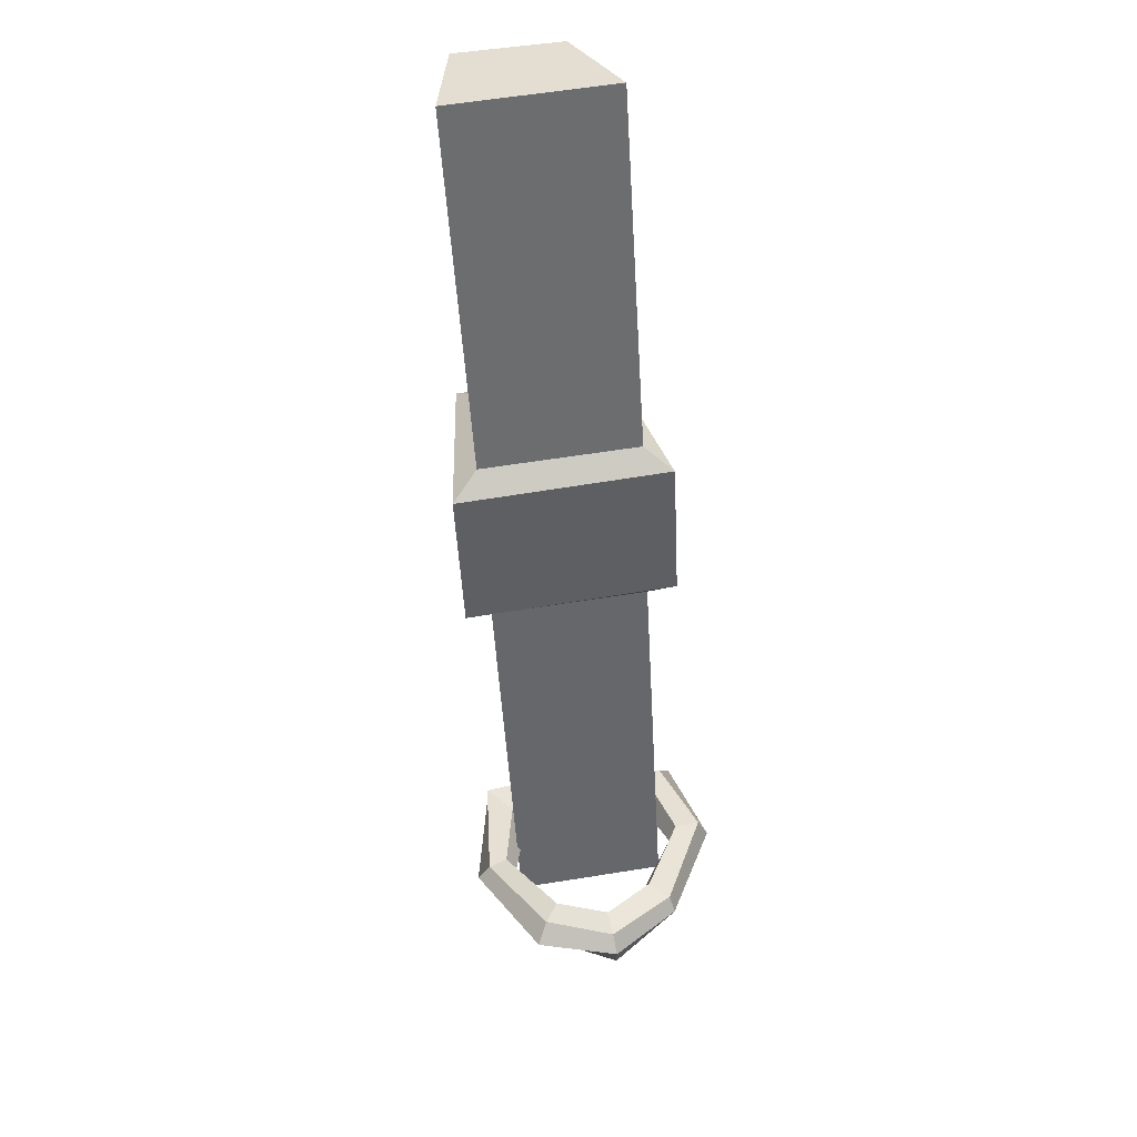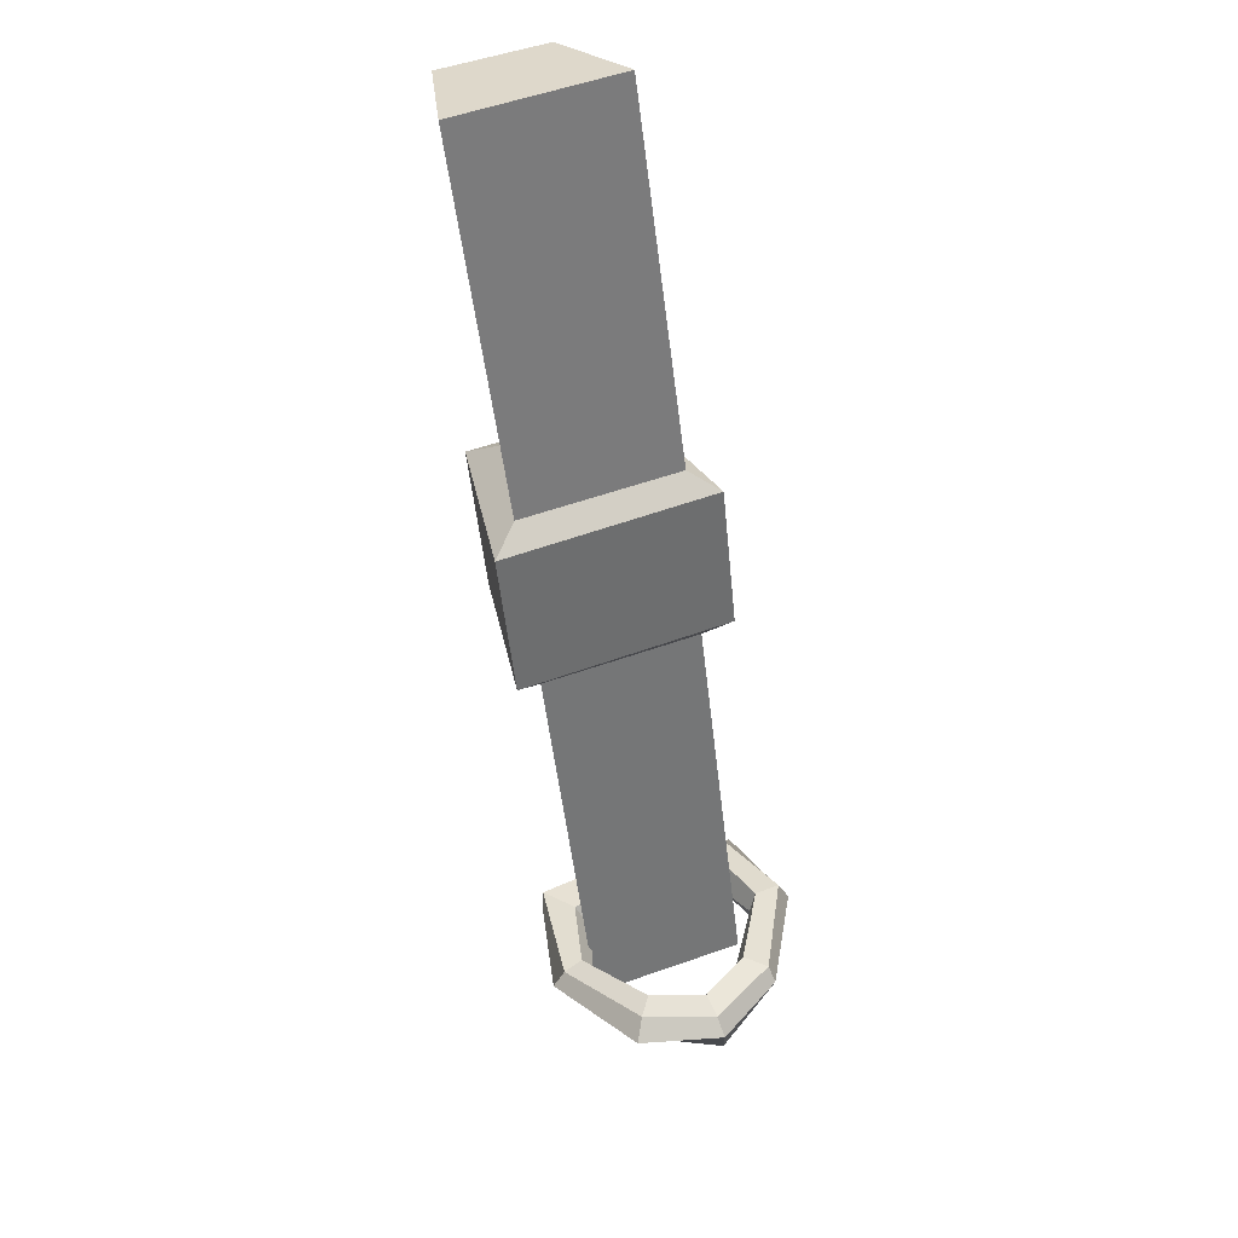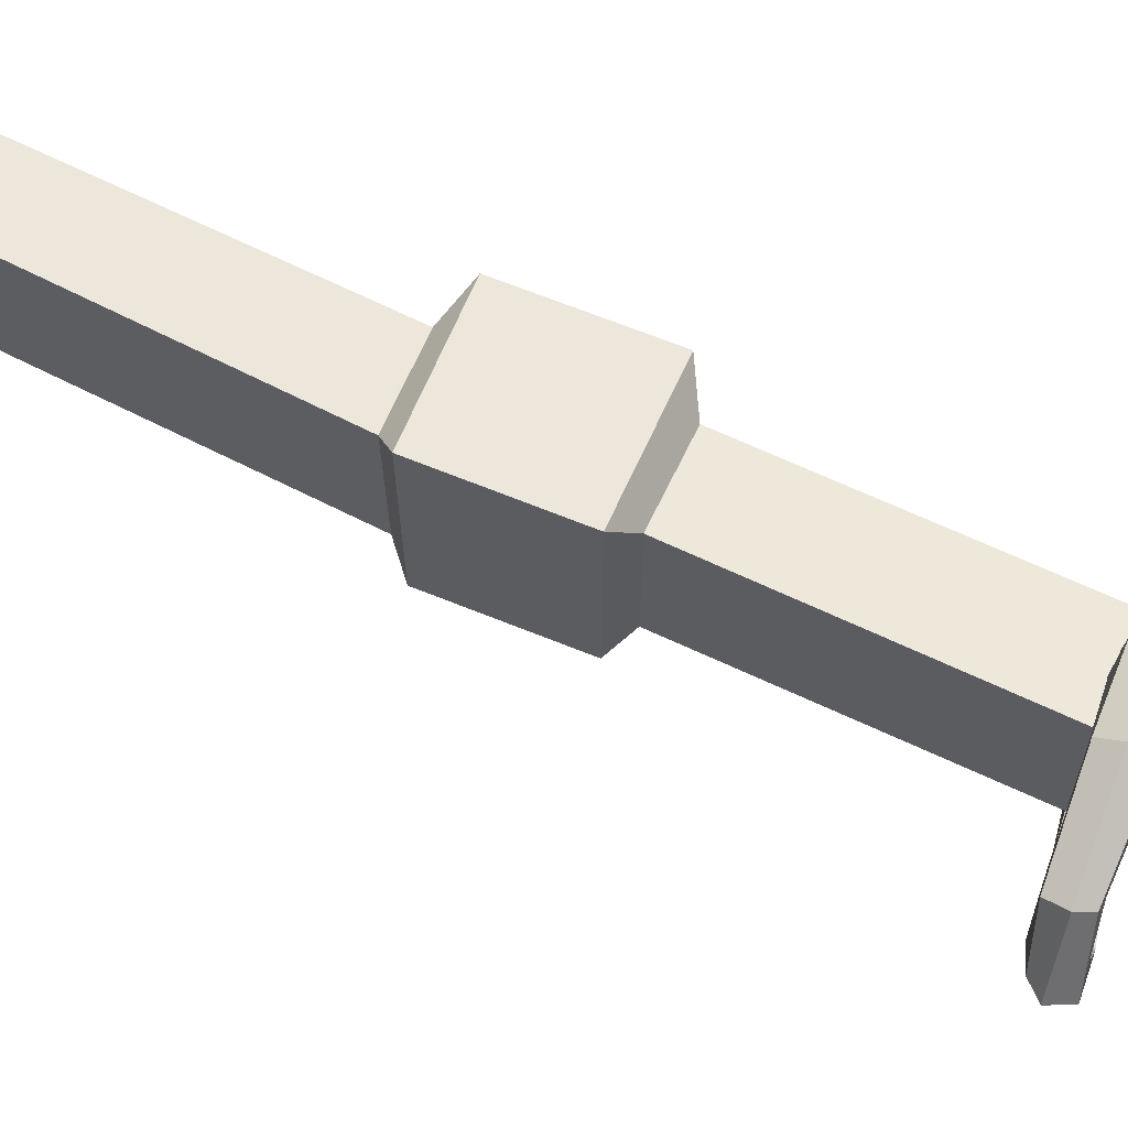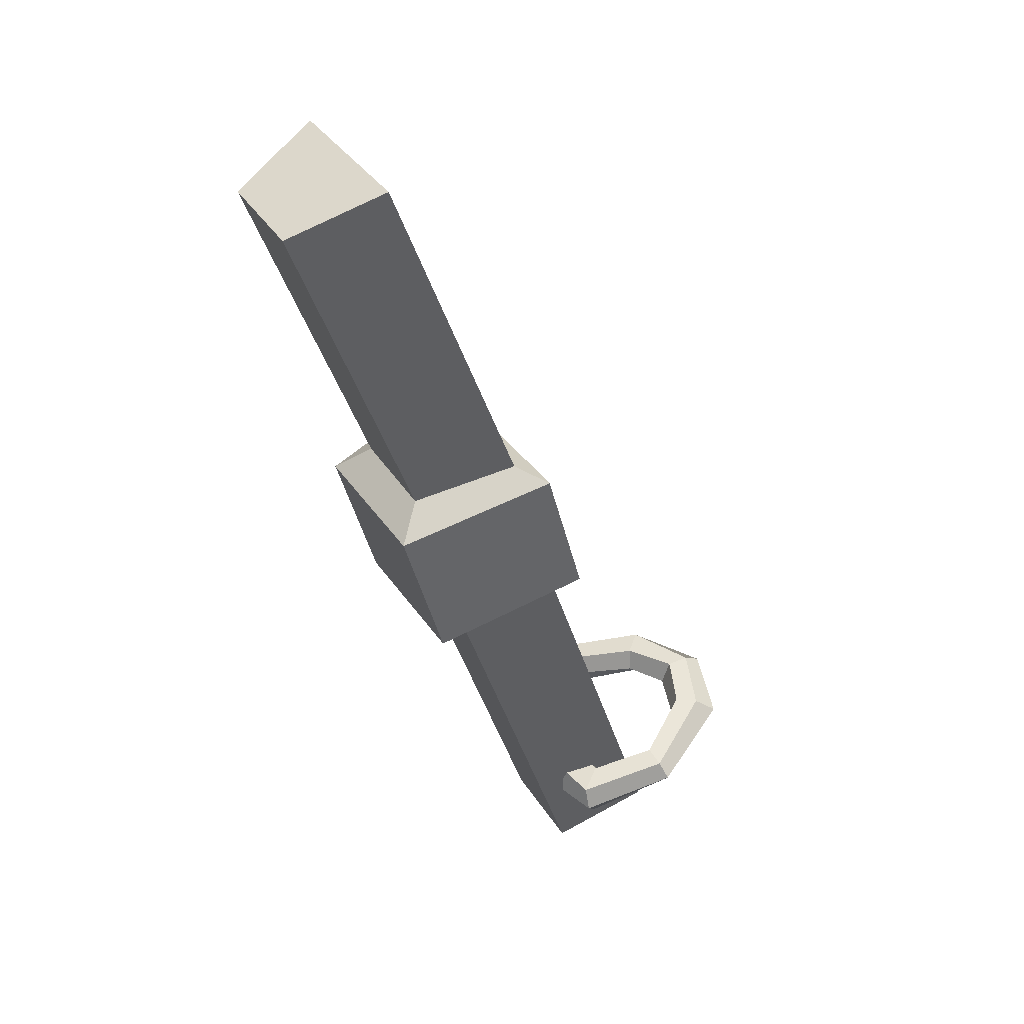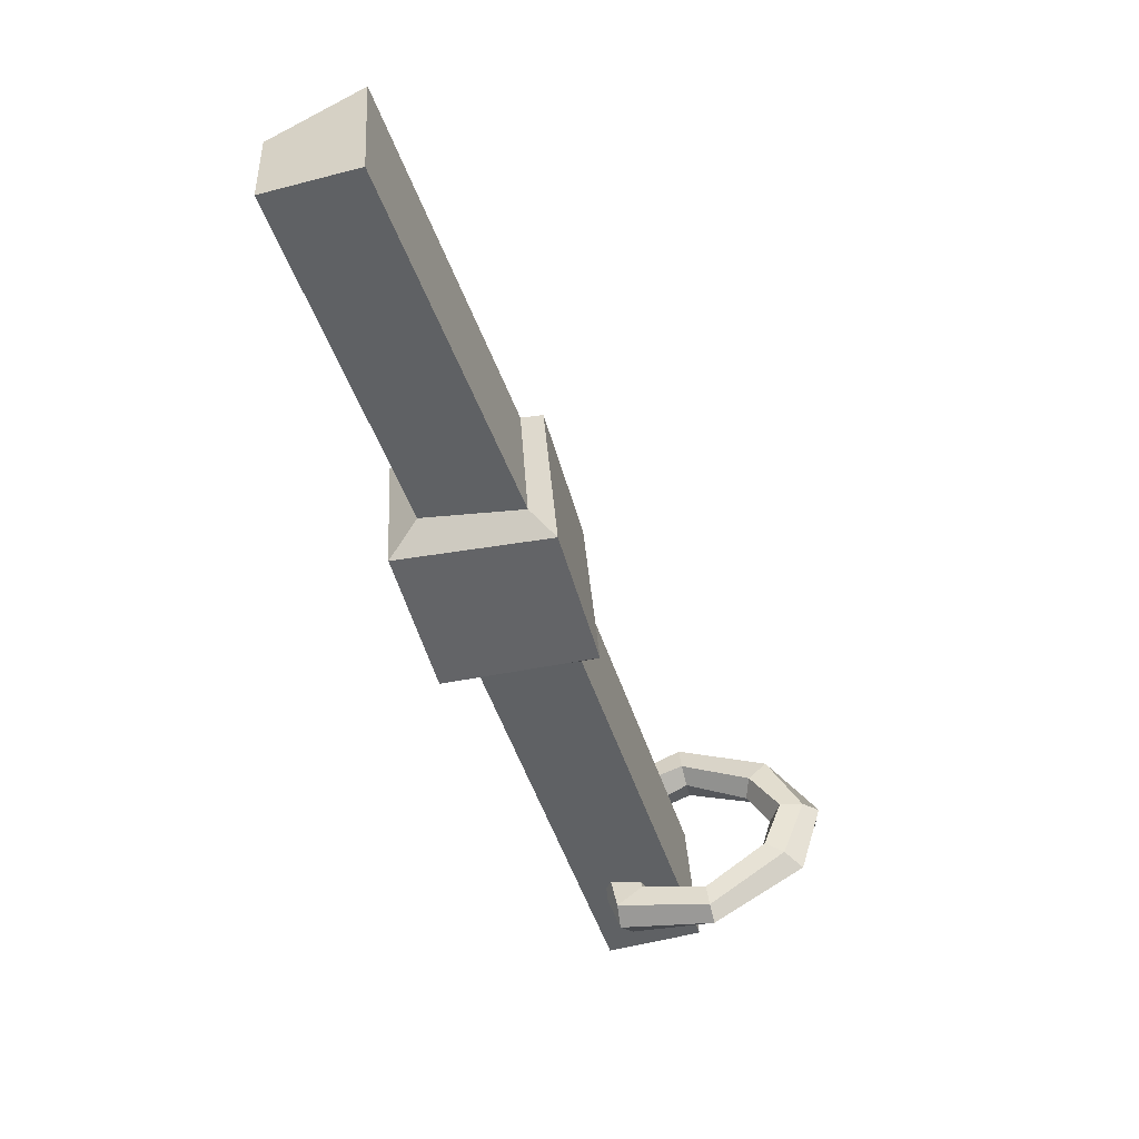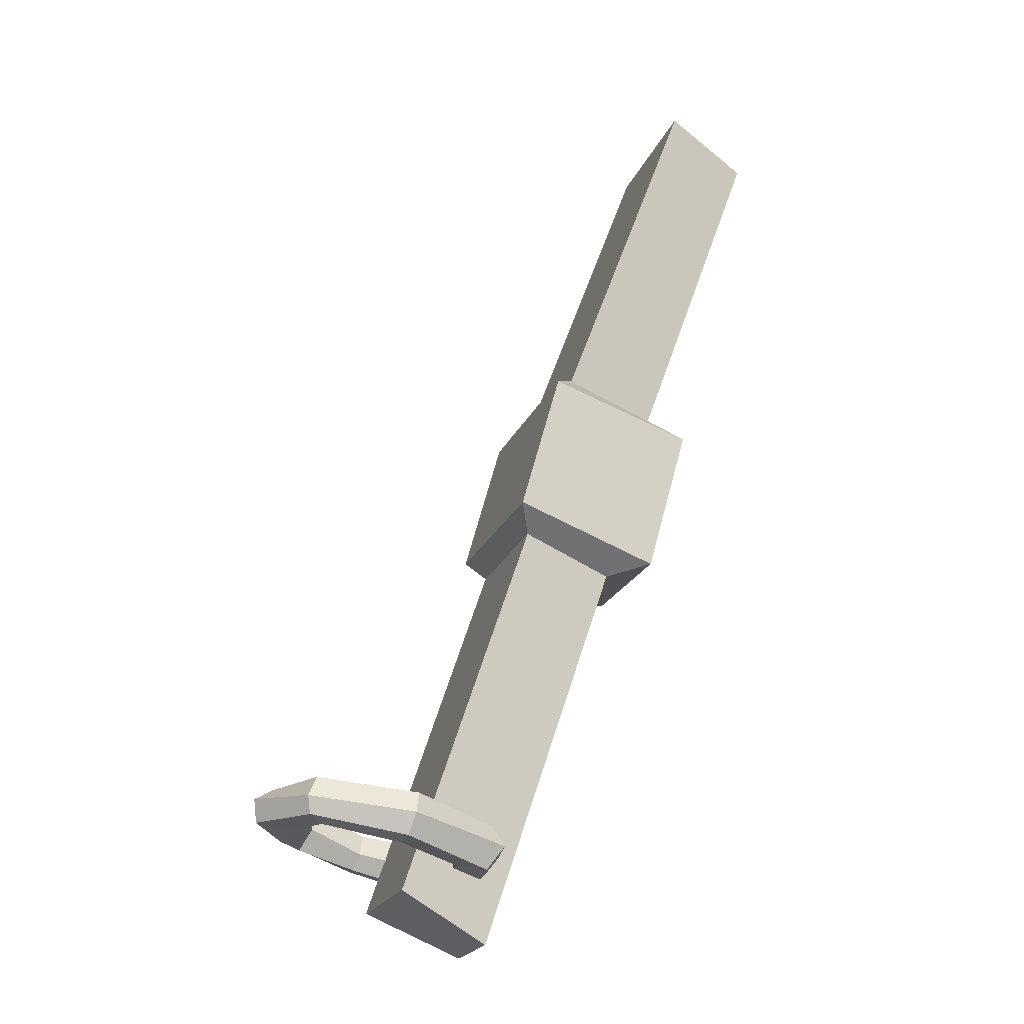
<metadata>
{"format":"obj","ext":"obj","renderer":"f3d","projection":"perspective","resolution":1024,"background":"white","views":[{"elev":57.3,"azim":-101.2,"up":"+Y"},{"elev":53.8,"azim":-112.4,"up":"+Y"},{"elev":64.9,"azim":-83.3,"up":"+Z"},{"elev":37.1,"azim":148.7,"up":"+Y"},{"elev":35.6,"azim":174.9,"up":"+Y"},{"elev":-20.1,"azim":-18.5,"up":"+Y"}]}
</metadata>
<code>
g trapBarrelCatch
v -0.08135 -0.081 -0.0989
v -0.2411 -0.5519 -0.0989
v -0.1252 -0.6081 -0.06651
v 0.04242 -0.1161 -0.06651
v 0.03604 -0.1158 0.06358
v -0.1316 -0.6079 0.06358
v -0.2467 -0.5517 0.09412
v -0.08695 -0.08077 0.09865
v -0.08695 -0.08077 0.09865
v -0.2467 -0.5517 0.09412
v -0.2411 -0.5519 -0.0989
v -0.08135 -0.081 -0.0989
v 0.04242 -0.1161 -0.06651
v -0.1252 -0.6081 -0.06651
v -0.1316 -0.6079 0.06358
v 0.03604 -0.1158 0.06358
v -0.1252 -0.6081 -0.06651
v -0.2411 -0.5519 -0.0989
v -0.2467 -0.5517 0.09412
v -0.1316 -0.6079 0.06358
v 0.255 0.5359 0.06358
v 0.1384 0.5787 0.1049
v 0.144 0.5785 -0.0989
v 0.2613 0.5356 -0.06651
v 0.2613 0.5356 -0.06651
v 0.144 0.5785 -0.0989
v -0.01887 0.1444 -0.0989
v 0.1079 0.1176 -0.06651
v 0.255 0.5359 0.06358
v 0.2613 0.5356 -0.06651
v 0.1079 0.1176 -0.06651
v 0.1016 0.1179 0.06358
v 0.1384 0.5787 0.1049
v 0.255 0.5359 0.06358
v 0.1016 0.1179 0.06358
v -0.02446 0.1447 0.1004
v 0.144 0.5785 -0.0989
v 0.1384 0.5787 0.1049
v -0.02446 0.1447 0.1004
v -0.01887 0.1444 -0.0989
v -0.05032 0.1272 -0.1337
v -0.1001 -0.04988 -0.1337
v 0.09102 -0.1037 -0.0986
v 0.1438 0.08164 -0.09871
v 0.1438 0.08164 -0.09871
v 0.09102 -0.1037 -0.0986
v 0.08553 -0.1038 0.09908
v 0.1382 0.08155 0.09853
v 0.1382 0.08155 0.09853
v 0.08553 -0.1038 0.09908
v -0.1048 -0.05002 0.1315
v -0.05509 0.1271 0.1328
v -0.05509 0.1271 0.1328
v -0.1048 -0.05002 0.1315
v -0.1001 -0.04988 -0.1337
v -0.05032 0.1272 -0.1337
v -0.01887 0.1444 -0.0989
v -0.05032 0.1272 -0.1337
v 0.1438 0.08164 -0.09871
v 0.1079 0.1176 -0.06651
v 0.04242 -0.1161 -0.06651
v 0.09102 -0.1037 -0.0986
v -0.1001 -0.04988 -0.1337
v -0.08135 -0.081 -0.0989
v 0.1079 0.1176 -0.06651
v 0.1438 0.08164 -0.09871
v 0.1382 0.08155 0.09853
v 0.1016 0.1179 0.06358
v 0.03604 -0.1158 0.06358
v 0.08553 -0.1038 0.09908
v 0.09102 -0.1037 -0.0986
v 0.04242 -0.1161 -0.06651
v 0.1016 0.1179 0.06358
v 0.1382 0.08155 0.09853
v -0.05509 0.1271 0.1328
v -0.02446 0.1447 0.1004
v -0.08695 -0.08077 0.09865
v -0.1048 -0.05002 0.1315
v 0.08553 -0.1038 0.09908
v 0.03604 -0.1158 0.06358
v -0.02446 0.1447 0.1004
v -0.05509 0.1271 0.1328
v -0.05032 0.1272 -0.1337
v -0.01887 0.1444 -0.0989
v -0.08135 -0.081 -0.0989
v -0.1001 -0.04988 -0.1337
v -0.1048 -0.05002 0.1315
v -0.08695 -0.08077 0.09865
v -0.2496 -0.4742 -0.1069
v -0.2434 -0.4486 -0.1184
v -0.1627 -0.4647 -0.09563
v -0.184 -0.4909 -0.08293
v -0.3253 -0.4553 -0.05754
v -0.3284 -0.4282 -0.06587
v -0.2434 -0.4486 -0.1184
v -0.2496 -0.4742 -0.1069
v -0.3468 -0.4487 -0.002185
v -0.3585 -0.4184 -0.002856
v -0.3284 -0.4282 -0.06587
v -0.3253 -0.4553 -0.05754
v -0.3232 -0.453 0.052
v -0.3266 -0.4236 0.0596
v -0.3585 -0.4184 -0.002856
v -0.3468 -0.4487 -0.002185
v -0.2487 -0.4704 0.1057
v -0.2421 -0.443 0.1153
v -0.3266 -0.4236 0.0596
v -0.3232 -0.453 0.052
v -0.1873 -0.4857 0.08317
v -0.1644 -0.4607 0.0958
v -0.2421 -0.443 0.1153
v -0.2487 -0.4704 0.1057
v -0.1818 -0.4887 -0.002182
v -0.1604 -0.459 -0.003036
v -0.1644 -0.4607 0.0958
v -0.1873 -0.4857 0.08317
v -0.184 -0.4909 -0.08293
v -0.1627 -0.4647 -0.09563
v -0.1604 -0.459 -0.003036
v -0.1818 -0.4887 -0.002182
v -0.2434 -0.4486 -0.1184
v -0.2457 -0.458 -0.1424
v -0.127 -0.4668 -0.1245
v -0.1627 -0.4647 -0.09563
v -0.3284 -0.4282 -0.06587
v -0.3516 -0.4284 -0.08411
v -0.2457 -0.458 -0.1424
v -0.2434 -0.4486 -0.1184
v -0.3585 -0.4184 -0.002856
v -0.3896 -0.4199 -0.002636
v -0.3516 -0.4284 -0.08411
v -0.3284 -0.4282 -0.06587
v -0.3266 -0.4236 0.0596
v -0.3527 -0.4181 0.08141
v -0.3896 -0.4199 -0.002636
v -0.3585 -0.4184 -0.002856
v -0.2421 -0.443 0.1153
v -0.2421 -0.4433 0.1467
v -0.3527 -0.4181 0.08141
v -0.3266 -0.4236 0.0596
v -0.1644 -0.4607 0.0958
v -0.1409 -0.4721 0.1168
v -0.2421 -0.4433 0.1467
v -0.2421 -0.443 0.1153
v -0.1604 -0.459 -0.003036
v -0.1178 -0.473 -0.002943
v -0.1409 -0.4721 0.1168
v -0.1644 -0.4607 0.0958
v -0.1627 -0.4647 -0.09563
v -0.127 -0.4668 -0.1245
v -0.1178 -0.473 -0.002943
v -0.1604 -0.459 -0.003036
v -0.2457 -0.458 -0.1424
v -0.2499 -0.4754 -0.1589
v -0.1315 -0.5048 -0.1273
v -0.127 -0.4668 -0.1245
v -0.3516 -0.4284 -0.08411
v -0.3749 -0.4444 -0.09899
v -0.2499 -0.4754 -0.1589
v -0.2457 -0.458 -0.1424
v -0.3896 -0.4199 -0.002636
v -0.4125 -0.4328 -0.002186
v -0.3749 -0.4444 -0.09899
v -0.3516 -0.4284 -0.08411
v -0.3527 -0.4181 0.08141
v -0.3641 -0.4422 0.08651
v -0.4125 -0.4328 -0.002186
v -0.3896 -0.4199 -0.002636
v -0.2421 -0.4433 0.1467
v -0.2484 -0.4691 0.1589
v -0.3641 -0.4422 0.08651
v -0.3527 -0.4181 0.08141
v -0.1409 -0.4721 0.1168
v -0.1287 -0.4986 0.1322
v -0.2484 -0.4691 0.1589
v -0.2421 -0.4433 0.1467
v -0.1178 -0.473 -0.002943
v -0.1048 -0.5073 -0.002182
v -0.1287 -0.4986 0.1322
v -0.1409 -0.4721 0.1168
v -0.127 -0.4668 -0.1245
v -0.1315 -0.5048 -0.1273
v -0.1048 -0.5073 -0.002182
v -0.1178 -0.473 -0.002943
v -0.2499 -0.4754 -0.1589
v -0.2539 -0.4921 -0.1415
v -0.1498 -0.5251 -0.116
v -0.1315 -0.5048 -0.1273
v -0.3749 -0.4444 -0.09899
v -0.3609 -0.4682 -0.08288
v -0.2539 -0.4921 -0.1415
v -0.2499 -0.4754 -0.1589
v -0.4125 -0.4328 -0.002186
v -0.4091 -0.4625 -0.001478
v -0.3609 -0.4682 -0.08288
v -0.3749 -0.4444 -0.09899
v -0.3641 -0.4422 0.08651
v -0.3595 -0.4637 0.07922
v -0.4091 -0.4625 -0.001478
v -0.4125 -0.4328 -0.002186
v -0.2484 -0.4691 0.1589
v -0.2548 -0.4955 0.1481
v -0.3595 -0.4637 0.07922
v -0.3641 -0.4422 0.08651
v -0.1287 -0.4986 0.1322
v -0.1487 -0.5266 0.1224
v -0.2548 -0.4955 0.1481
v -0.2484 -0.4691 0.1589
v -0.1048 -0.5073 -0.002182
v -0.1307 -0.5344 -0.001365
v -0.1487 -0.5266 0.1224
v -0.1287 -0.4986 0.1322
v -0.1315 -0.5048 -0.1273
v -0.1498 -0.5251 -0.116
v -0.1307 -0.5344 -0.001365
v -0.1048 -0.5073 -0.002182
v -0.2539 -0.4921 -0.1415
v -0.2542 -0.4933 -0.1204
v -0.1732 -0.5187 -0.09626
v -0.1498 -0.5251 -0.116
v -0.3609 -0.4682 -0.08288
v -0.3401 -0.4819 -0.06346
v -0.2542 -0.4933 -0.1204
v -0.2539 -0.4921 -0.1415
v -0.4091 -0.4625 -0.001478
v -0.3711 -0.4697 -0.001528
v -0.3401 -0.4819 -0.06346
v -0.3609 -0.4682 -0.08288
v -0.3595 -0.4637 0.07922
v -0.3402 -0.4716 0.06246
v -0.3711 -0.4697 -0.001528
v -0.4091 -0.4625 -0.001478
v -0.2548 -0.4955 0.1481
v -0.2555 -0.4984 0.1162
v -0.3402 -0.4716 0.06246
v -0.3595 -0.4637 0.07922
v -0.1487 -0.5266 0.1224
v -0.1789 -0.5189 0.09693
v -0.2555 -0.4984 0.1162
v -0.2548 -0.4955 0.1481
v -0.1307 -0.5344 -0.001365
v -0.174 -0.5223 -0.001405
v -0.1789 -0.5189 0.09693
v -0.1487 -0.5266 0.1224
v -0.1498 -0.5251 -0.116
v -0.1732 -0.5187 -0.09626
v -0.174 -0.5223 -0.001405
v -0.1307 -0.5344 -0.001365
v -0.2542 -0.4933 -0.1204
v -0.2496 -0.4742 -0.1069
v -0.184 -0.4909 -0.08293
v -0.1732 -0.5187 -0.09626
v -0.3401 -0.4819 -0.06346
v -0.3253 -0.4553 -0.05754
v -0.2496 -0.4742 -0.1069
v -0.2542 -0.4933 -0.1204
v -0.3711 -0.4697 -0.001528
v -0.3468 -0.4487 -0.002185
v -0.3253 -0.4553 -0.05754
v -0.3401 -0.4819 -0.06346
v -0.3402 -0.4716 0.06246
v -0.3232 -0.453 0.052
v -0.3468 -0.4487 -0.002185
v -0.3711 -0.4697 -0.001528
v -0.2555 -0.4984 0.1162
v -0.2487 -0.4704 0.1057
v -0.3232 -0.453 0.052
v -0.3402 -0.4716 0.06246
v -0.1789 -0.5189 0.09693
v -0.1873 -0.4857 0.08317
v -0.2487 -0.4704 0.1057
v -0.2555 -0.4984 0.1162
v -0.174 -0.5223 -0.001405
v -0.1818 -0.4887 -0.002182
v -0.1873 -0.4857 0.08317
v -0.1789 -0.5189 0.09693
v -0.1732 -0.5187 -0.09626
v -0.184 -0.4909 -0.08293
v -0.1818 -0.4887 -0.002182
v -0.174 -0.5223 -0.001405
g trapBarrelCatch_0
f 3 2 1
f 4 3 1
f 7 6 5
f 8 7 5
f 11 10 9
f 12 11 9
f 15 14 13
f 16 15 13
f 19 18 17
f 20 19 17
f 23 22 21
f 24 23 21
f 27 26 25
f 28 27 25
f 31 30 29
f 32 31 29
f 35 34 33
f 36 35 33
f 39 38 37
f 40 39 37
f 43 42 41
f 44 43 41
f 47 46 45
f 48 47 45
f 51 50 49
f 52 51 49
f 55 54 53
f 56 55 53
f 59 58 57
f 60 59 57
f 63 62 61
f 64 63 61
f 67 66 65
f 68 67 65
f 71 70 69
f 72 71 69
f 75 74 73
f 76 75 73
f 79 78 77
f 80 79 77
f 83 82 81
f 84 83 81
f 87 86 85
f 88 87 85
f 91 90 89
f 92 91 89
f 95 94 93
f 96 95 93
f 99 98 97
f 100 99 97
f 103 102 101
f 104 103 101
f 107 106 105
f 108 107 105
f 111 110 109
f 112 111 109
f 115 114 113
f 116 115 113
f 119 118 117
f 120 119 117
f 123 122 121
f 124 123 121
f 127 126 125
f 128 127 125
f 131 130 129
f 132 131 129
f 135 134 133
f 136 135 133
f 139 138 137
f 140 139 137
f 143 142 141
f 144 143 141
f 147 146 145
f 148 147 145
f 151 150 149
f 152 151 149
f 155 154 153
f 156 155 153
f 159 158 157
f 160 159 157
f 163 162 161
f 164 163 161
f 167 166 165
f 168 167 165
f 171 170 169
f 172 171 169
f 175 174 173
f 176 175 173
f 179 178 177
f 180 179 177
f 183 182 181
f 184 183 181
f 187 186 185
f 188 187 185
f 191 190 189
f 192 191 189
f 195 194 193
f 196 195 193
f 199 198 197
f 200 199 197
f 203 202 201
f 204 203 201
f 207 206 205
f 208 207 205
f 211 210 209
f 212 211 209
f 215 214 213
f 216 215 213
f 219 218 217
f 220 219 217
f 223 222 221
f 224 223 221
f 227 226 225
f 228 227 225
f 231 230 229
f 232 231 229
f 235 234 233
f 236 235 233
f 239 238 237
f 240 239 237
f 243 242 241
f 244 243 241
f 247 246 245
f 248 247 245
f 251 250 249
f 252 251 249
f 255 254 253
f 256 255 253
f 259 258 257
f 260 259 257
f 263 262 261
f 264 263 261
f 267 266 265
f 268 267 265
f 271 270 269
f 272 271 269
f 275 274 273
f 276 275 273
f 279 278 277
f 280 279 277

</code>
